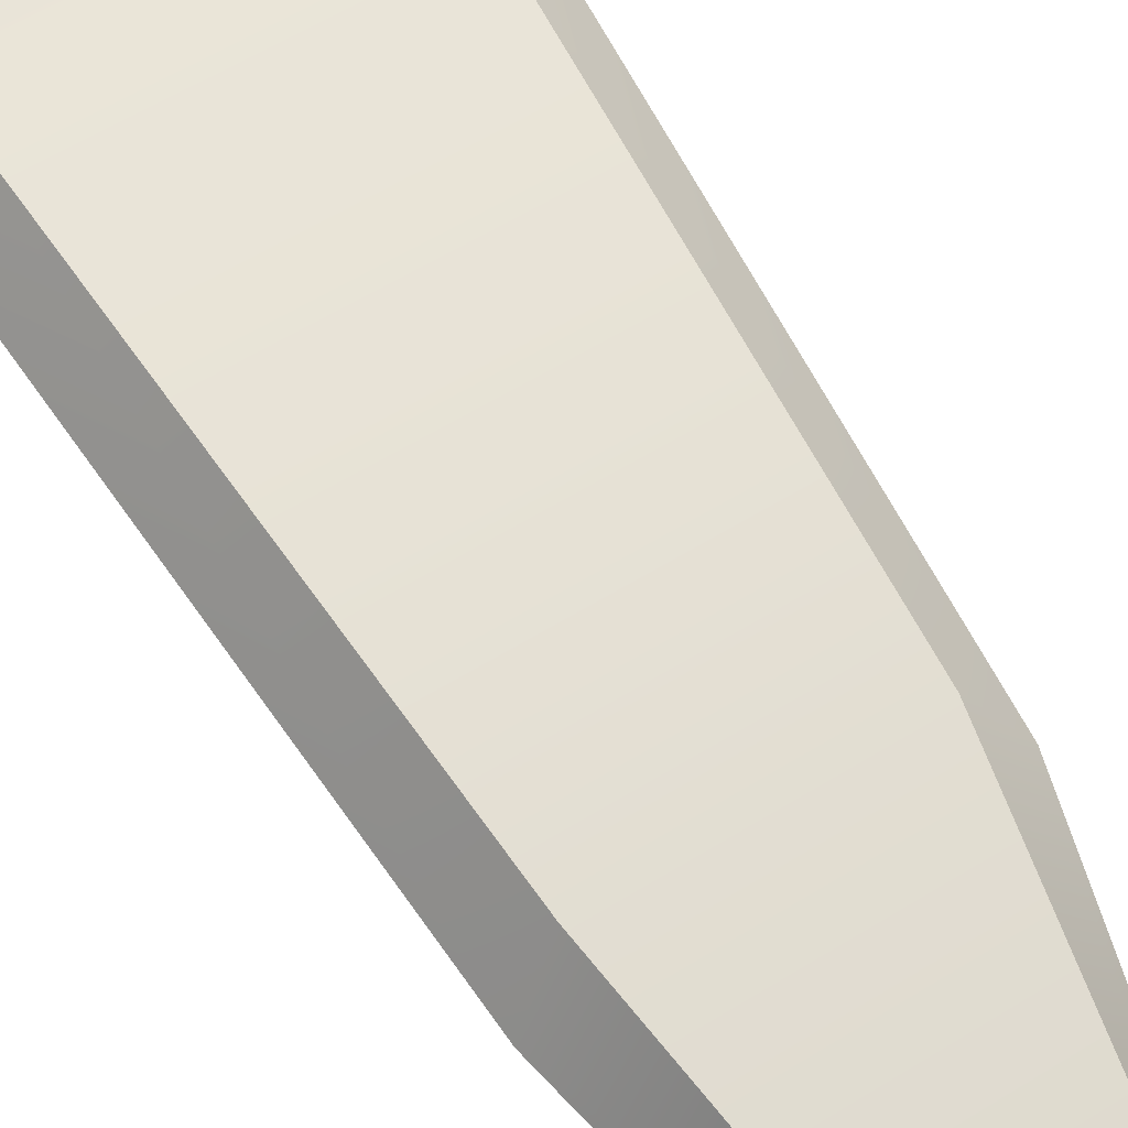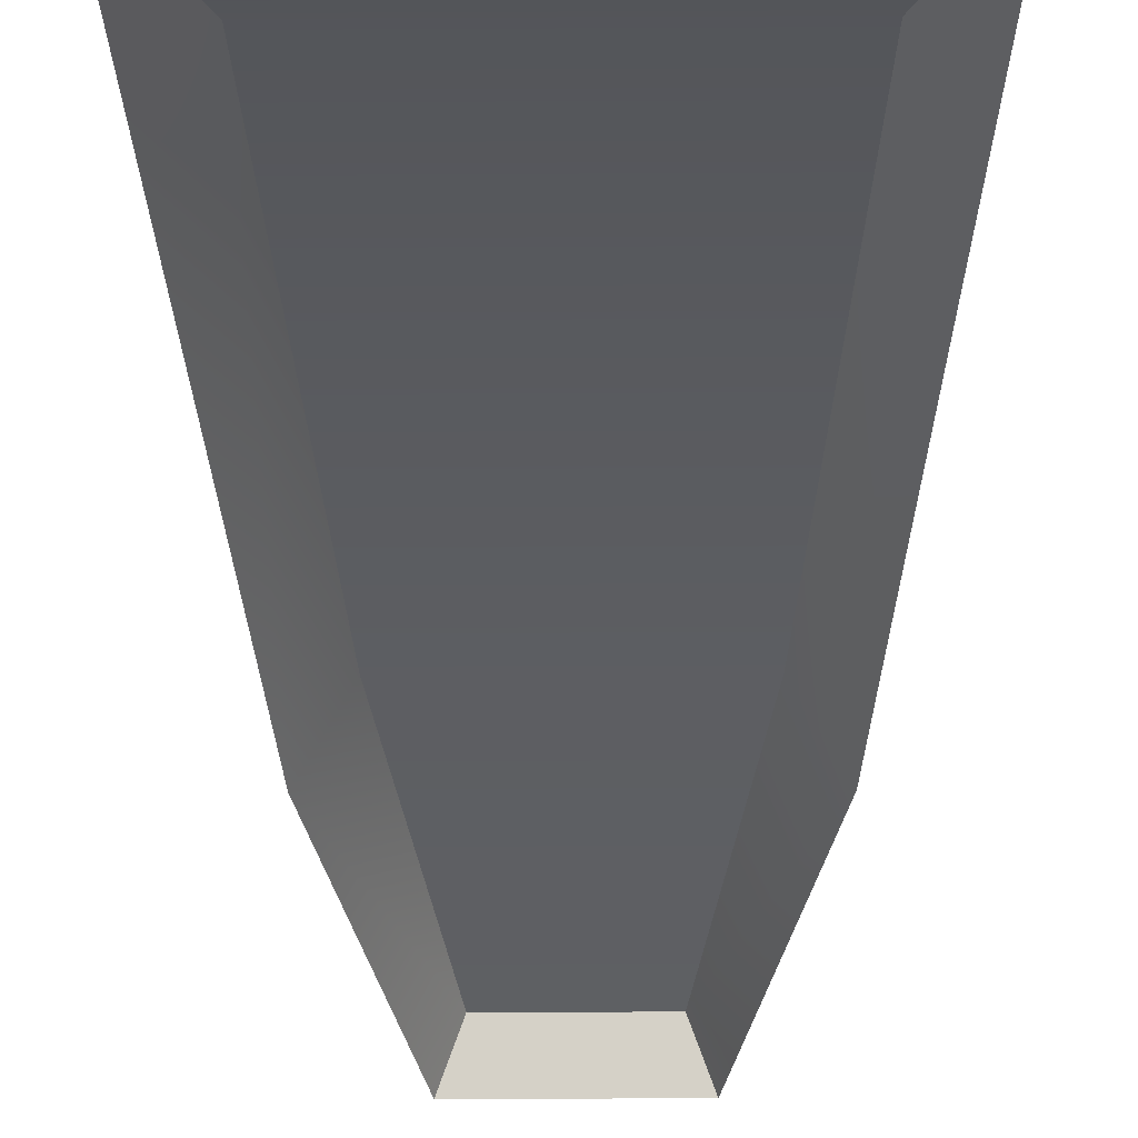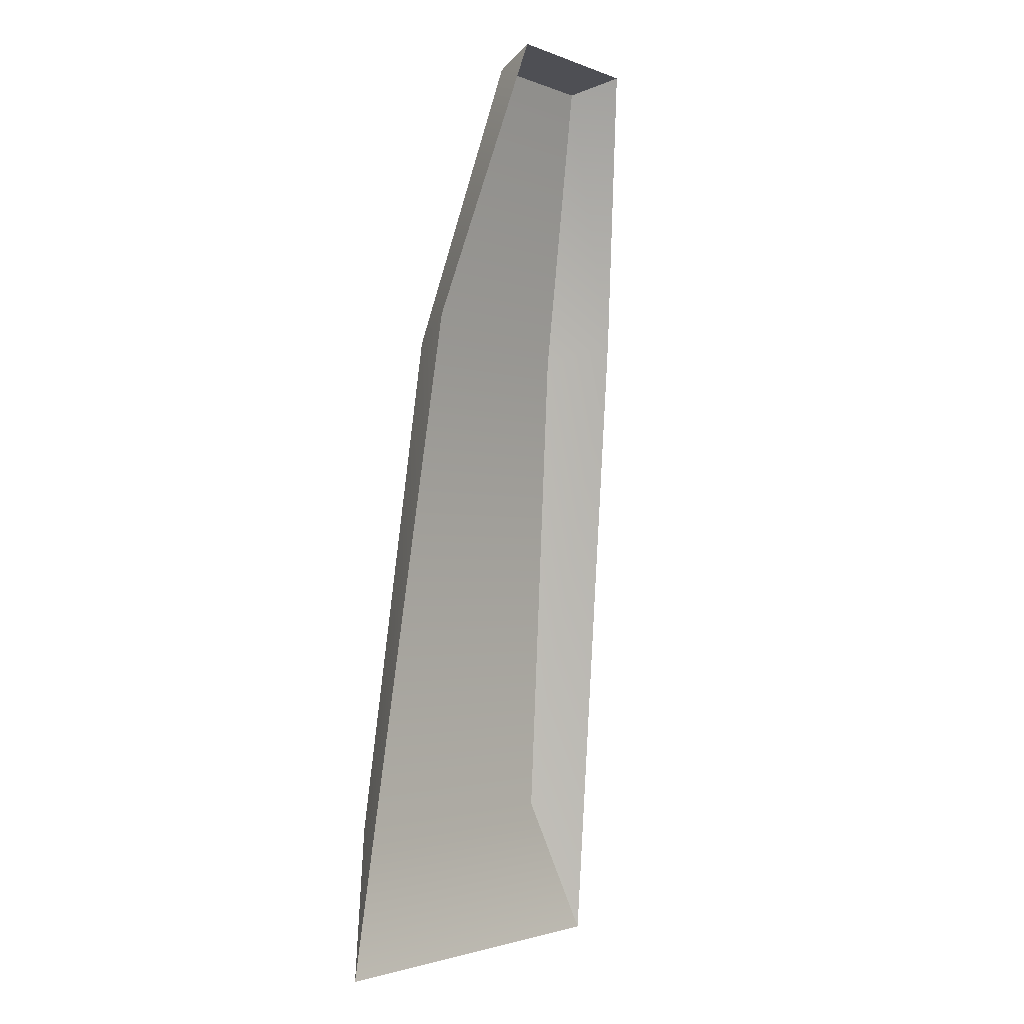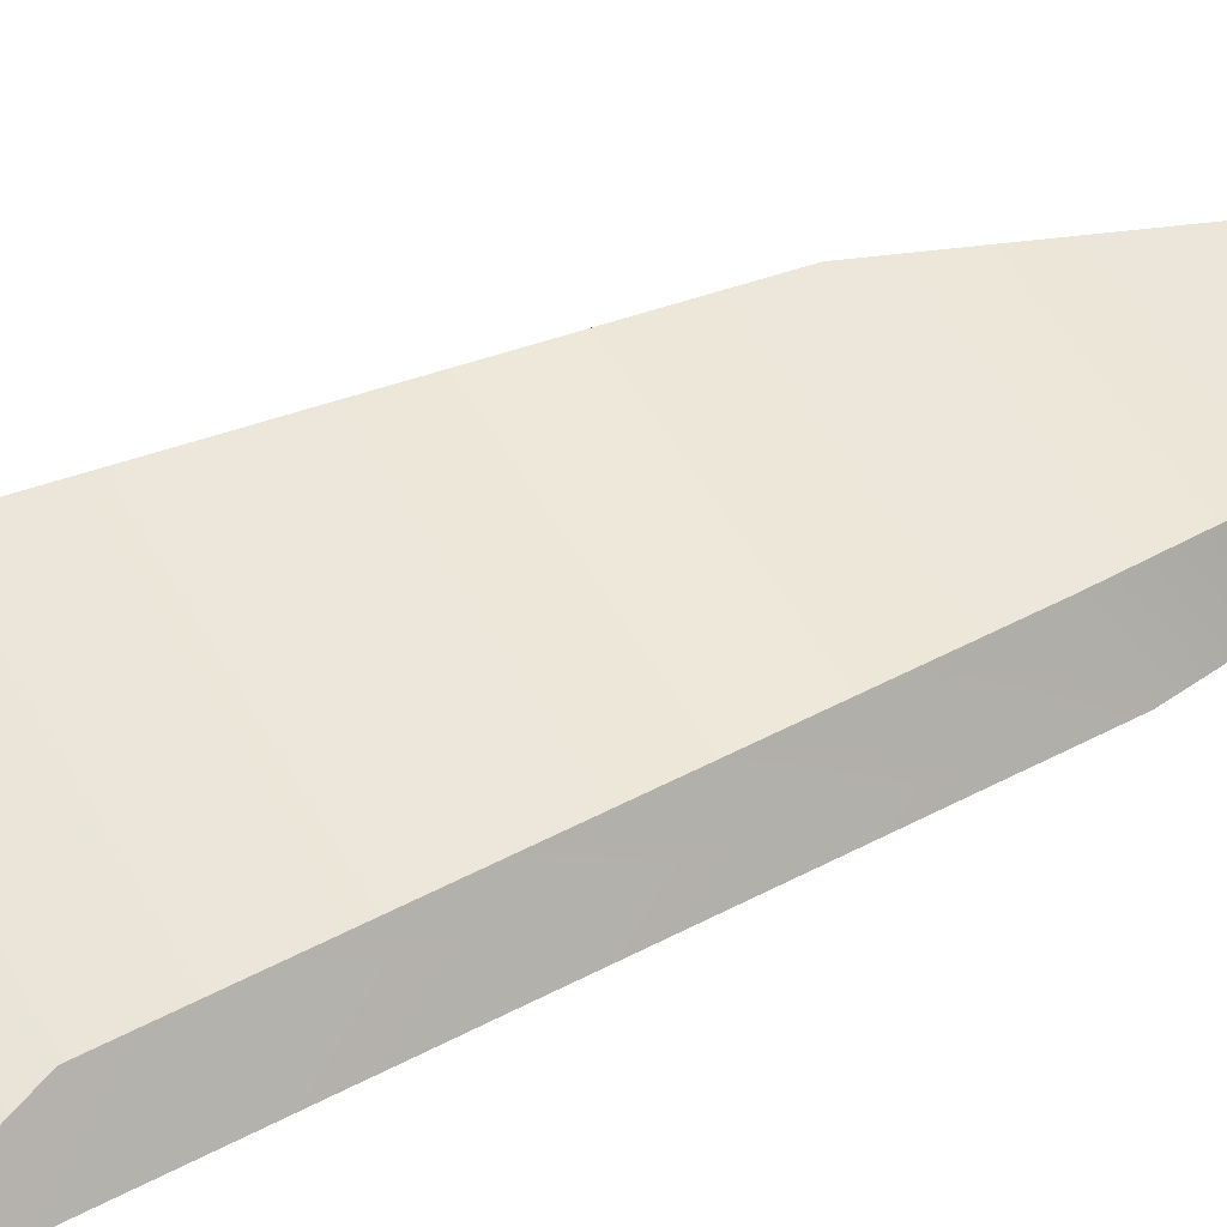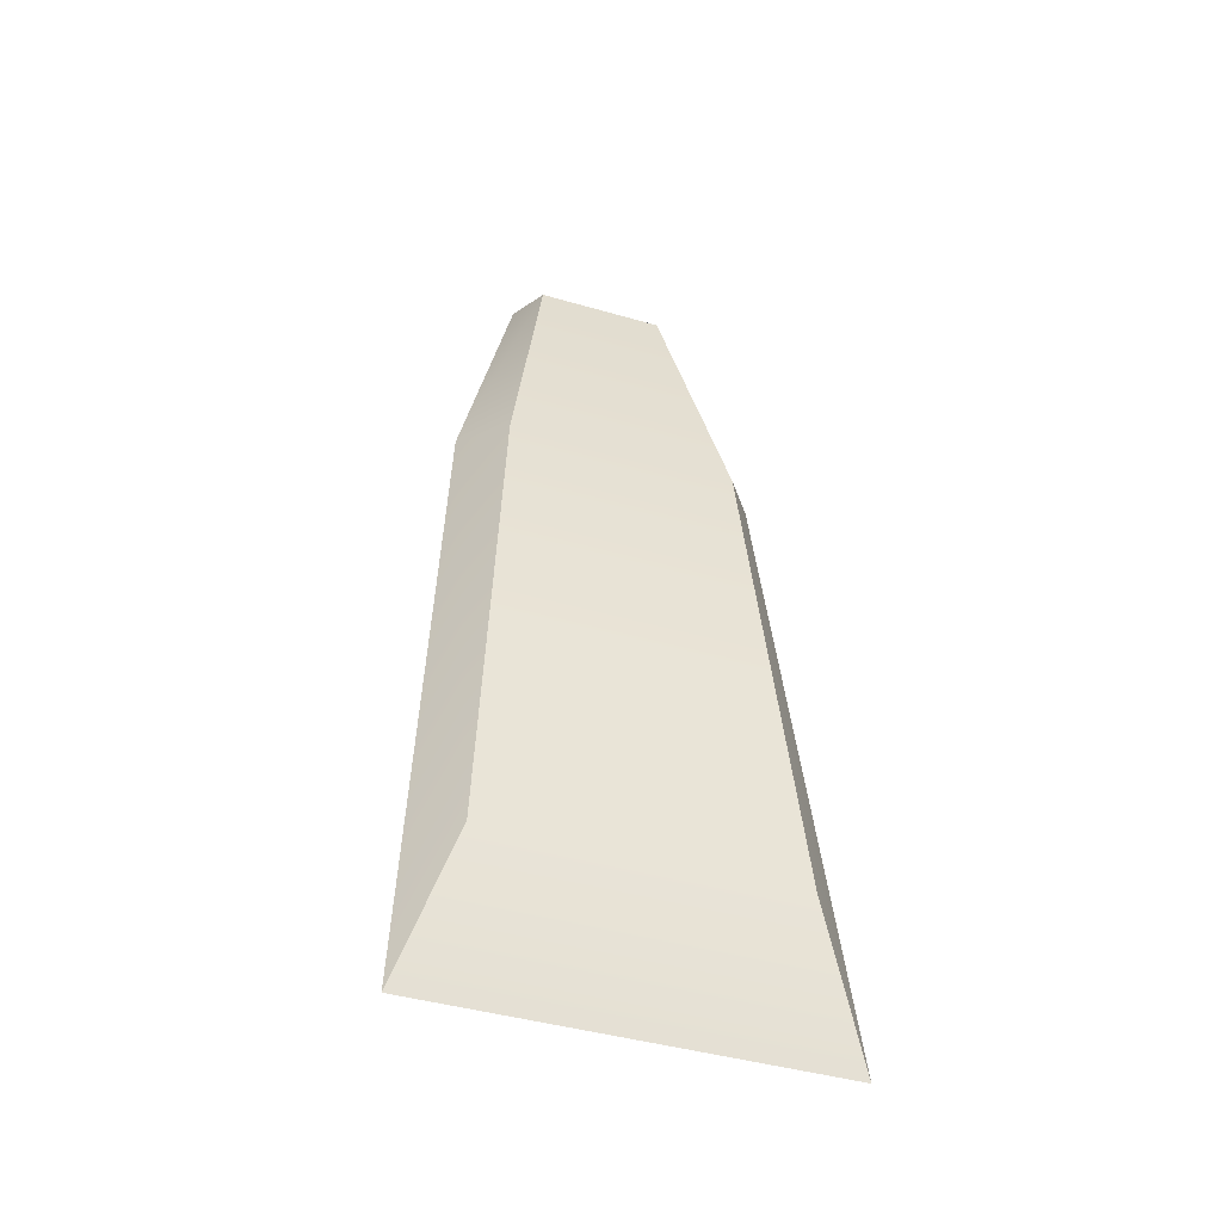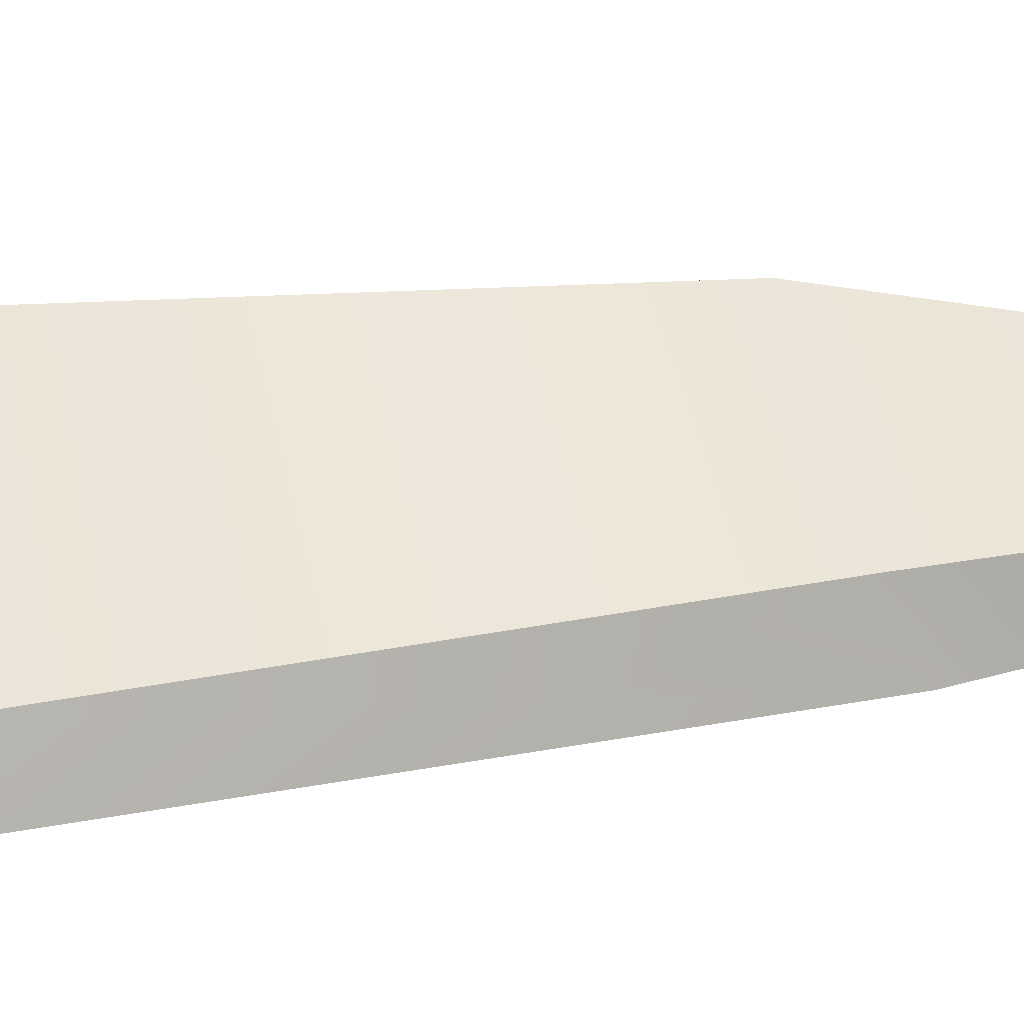
<metadata>
{"format":"obj","ext":"obj","renderer":"f3d","projection":"perspective","resolution":1024,"background":"white","views":[{"elev":61.1,"azim":-32.0,"up":"+Y"},{"elev":-29.3,"azim":-179.5,"up":"+Y"},{"elev":-2.3,"azim":-52.7,"up":"+Z"},{"elev":52.9,"azim":-118.9,"up":"+Y"},{"elev":-42.6,"azim":160.9,"up":"+Z"},{"elev":48.1,"azim":-102.2,"up":"+Y"}]}
</metadata>
<code>
o Cube.001_Cube.003
v 0.04361 0.02865 0.38
v 0.02399 0.01159 0.4625
v 0.05657 0.05057 0.1832
v 0.03265 0.04552 0.3737
v 0.01857 0.02549 0.4581
v 0.04238 0.05977 0.2257
v -0.04361 0.02865 0.38
v -0.02399 0.01159 0.4625
v -0.05657 0.05057 0.1832
v -0.03265 0.04552 0.3737
v -0.01857 0.02549 0.4581
v -0.04238 0.05977 0.2257
f 6 1 3
f 1 5 2
f 11 4 10
f 12 4 6
f 2 11 8
f 9 6 3
f 7 12 9
f 7 11 10
f 6 4 1
f 1 4 5
f 11 5 4
f 12 10 4
f 2 5 11
f 9 12 6
f 7 10 12
f 7 8 11

</code>
